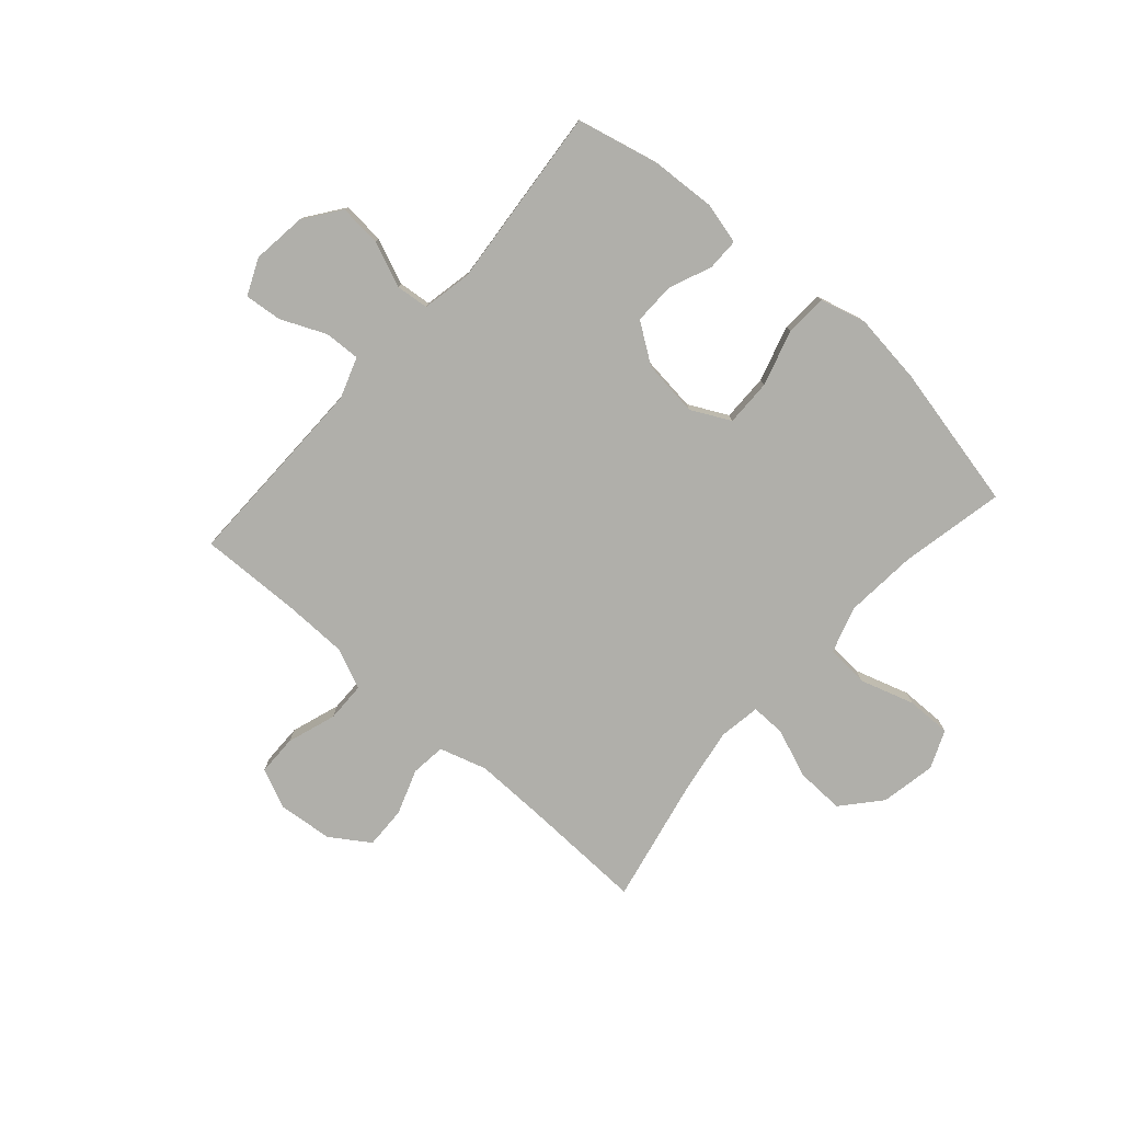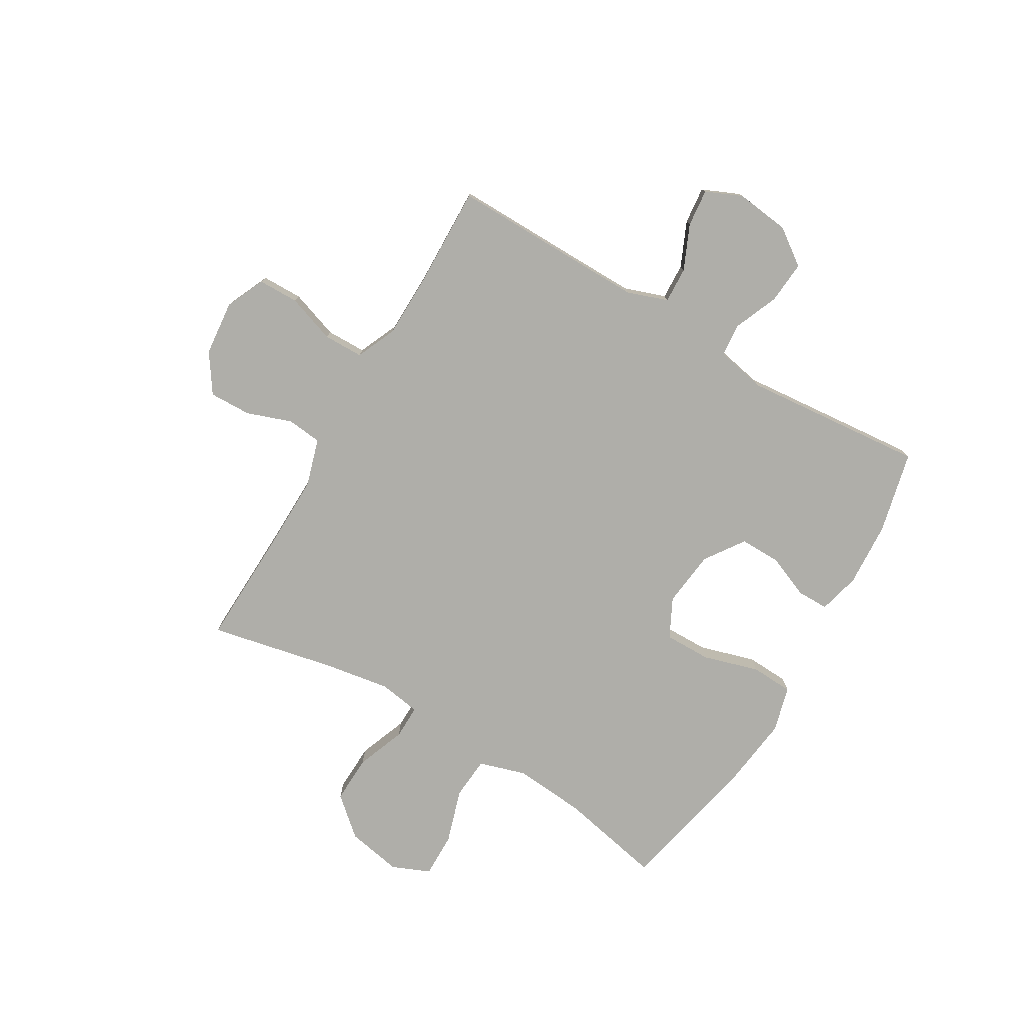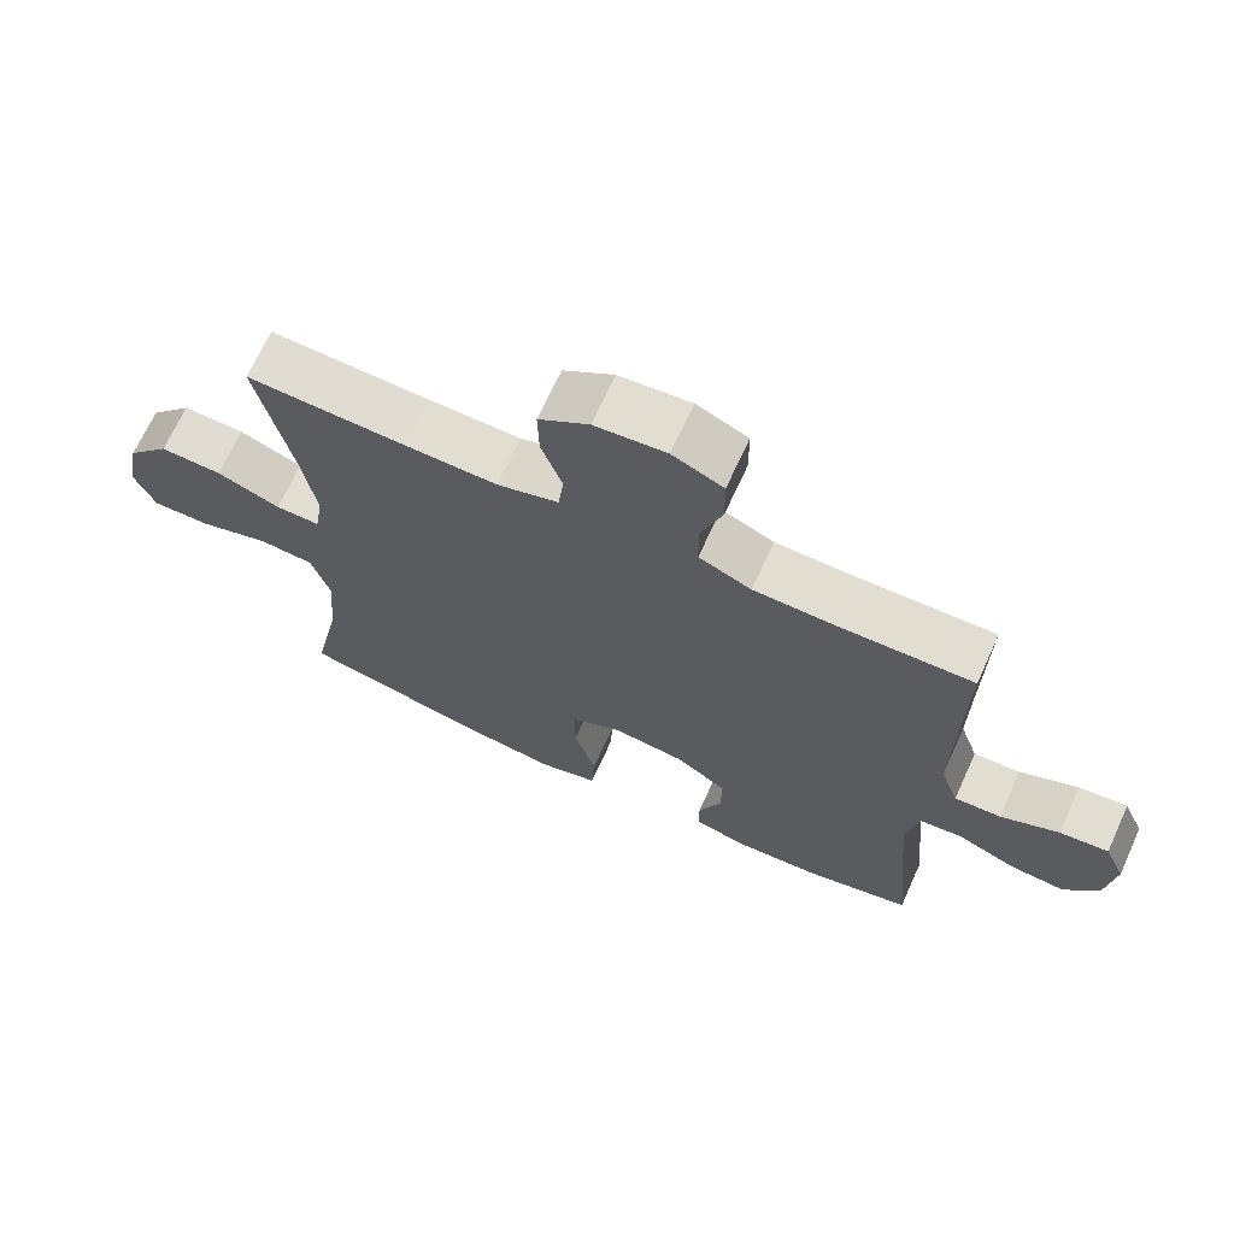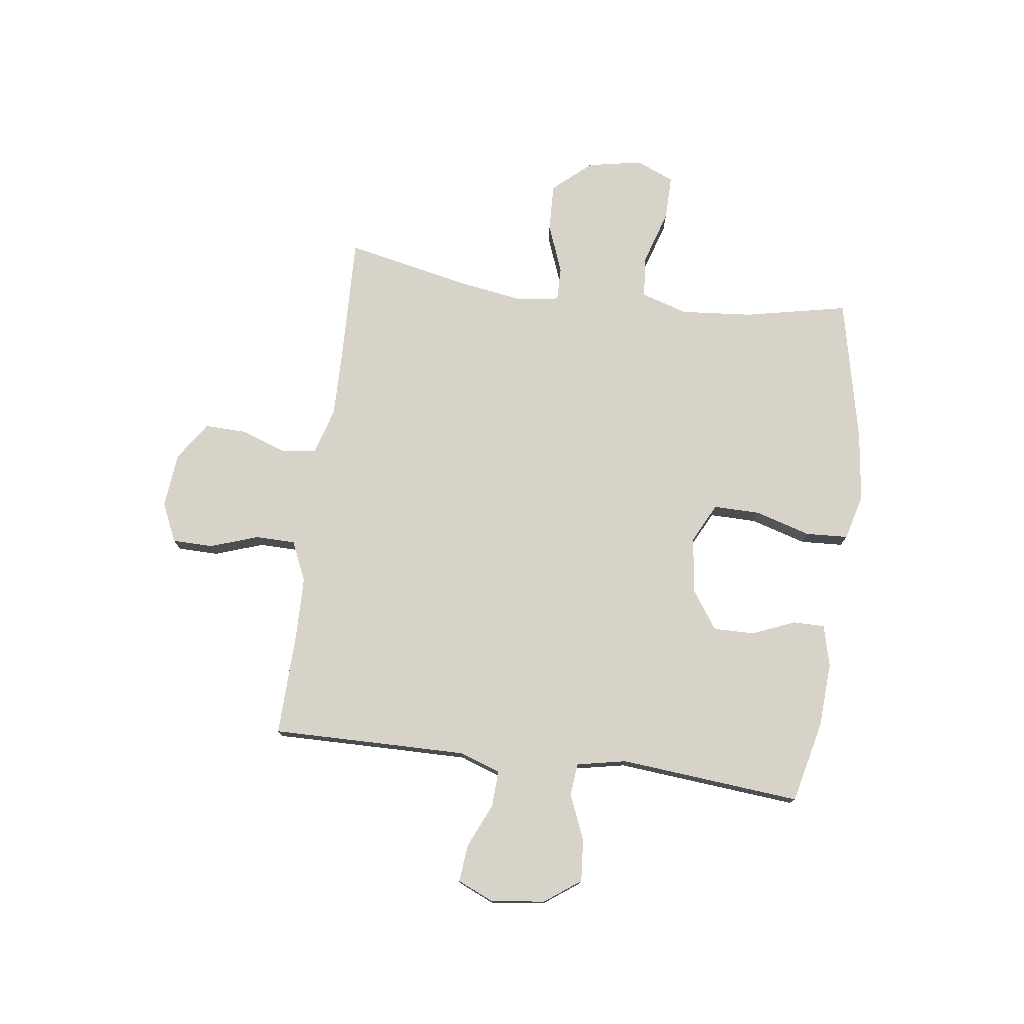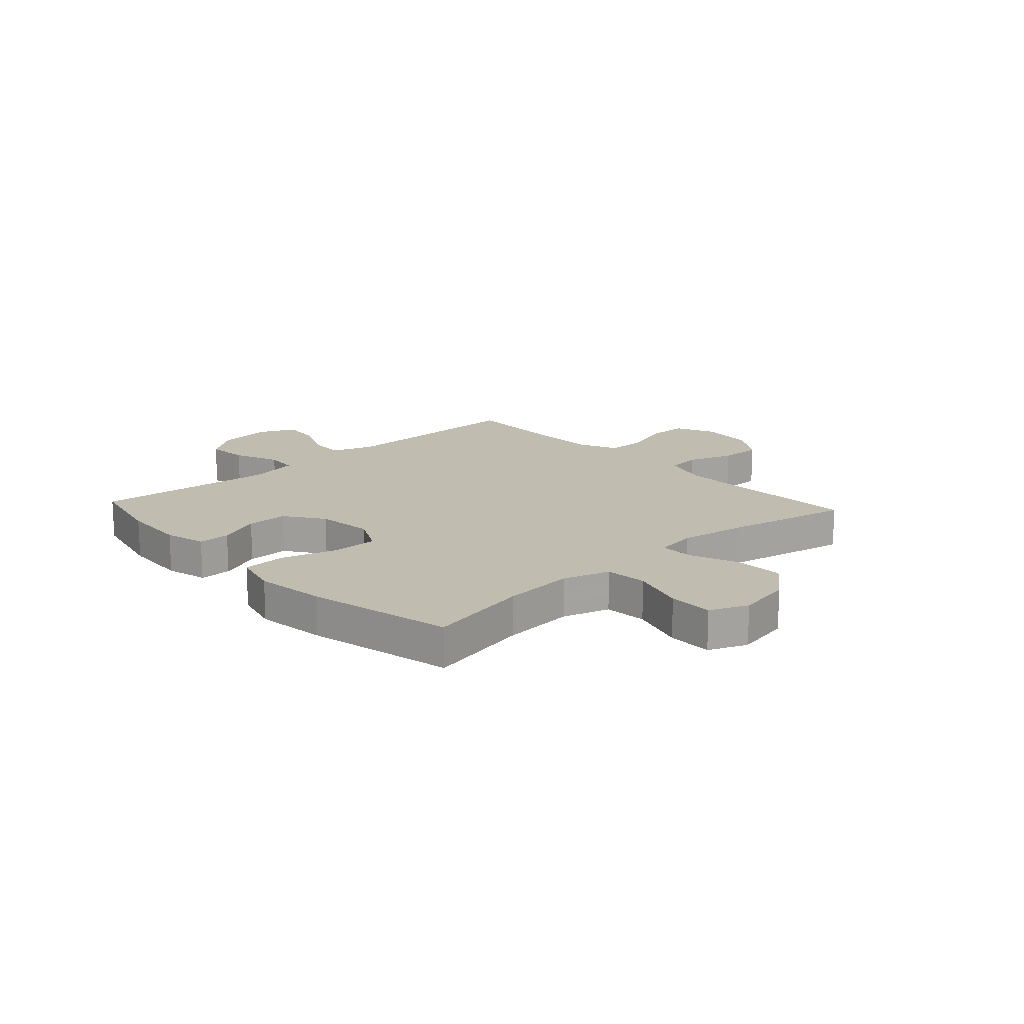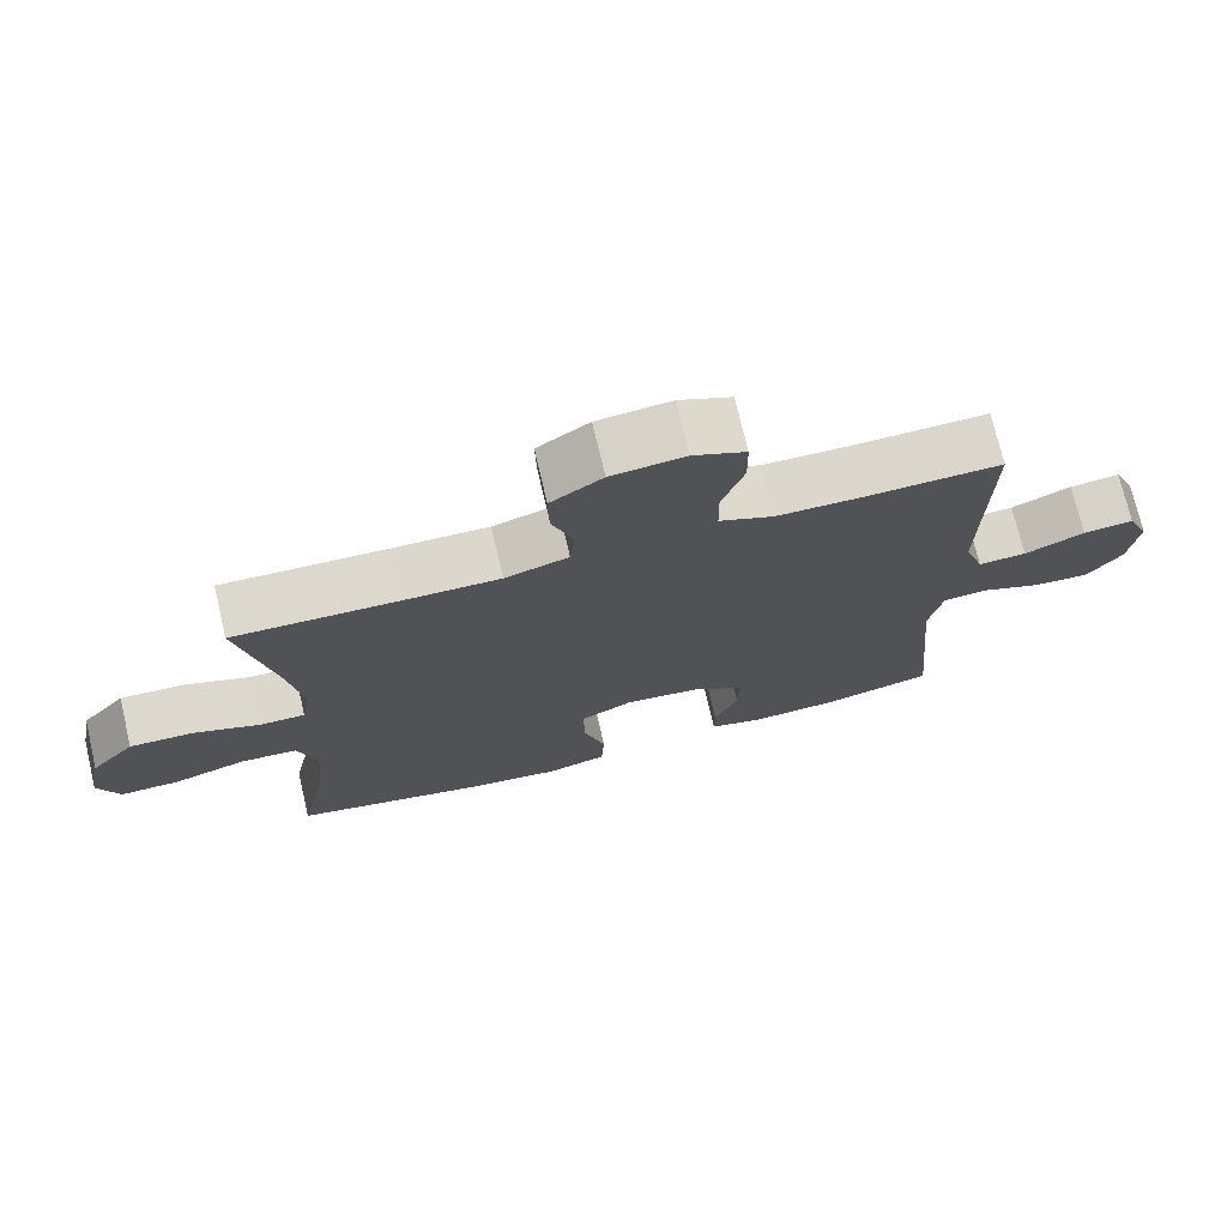
<metadata>
{"format":"obj","ext":"obj","renderer":"f3d","projection":"perspective","resolution":1024,"background":"white","views":[{"elev":-78.0,"azim":138.5,"up":"+Y"},{"elev":-77.5,"azim":59.5,"up":"+Y"},{"elev":68.7,"azim":24.5,"up":"+Z"},{"elev":76.3,"azim":97.5,"up":"+Y"},{"elev":16.3,"azim":-132.6,"up":"+Y"},{"elev":73.3,"azim":-13.2,"up":"+Z"}]}
</metadata>
<code>
v 0.5 0.07 0.5
v 0.497 0.07 0.262
v 0.496 0.07 0.143
v 0.522 0.07 0.069
v 0.587 0.07 0.072
v 0.668 0.07 0.108
v 0.736 0.07 0.115
v 0.765 0.07 0.049
v 0.753 0.07 -0.049
v 0.706 0.07 -0.114
v 0.629 0.07 -0.108
v 0.547 0.07 -0.074
v 0.488 0.07 -0.08
v 0.47 0.07 -0.17
v 0.5 0.07 -0.5
v 0.351 0.07 -0.535
v 0.233 0.07 -0.542
v 0.158 0.07 -0.523
v 0.158 0.07 -0.465
v 0.19 0.07 -0.388
v 0.191 0.07 -0.313
v 0.12 0.07 -0.264
v 0.018 0.07 -0.252
v -0.053 0.07 -0.288
v -0.052 0.07 -0.373
v -0.022 0.07 -0.474
v -0.026 0.07 -0.551
v -0.109 0.07 -0.573
v -0.237 0.07 -0.557
v -0.5 0.07 -0.5
v -0.461 0.07 -0.312
v -0.45 0.07 -0.182
v -0.476 0.07 -0.097
v -0.553 0.07 -0.091
v -0.652 0.07 -0.122
v -0.733 0.07 -0.123
v -0.762 0.07 -0.054
v -0.743 0.07 0.046
v -0.683 0.07 0.115
v -0.596 0.07 0.112
v -0.507 0.07 0.078
v -0.445 0.07 0.077
v -0.433 0.07 0.152
v -0.452 0.07 0.271
v -0.5 0.07 0.5
v -0.278 0.07 0.493
v -0.148 0.07 0.491
v -0.062 0.07 0.517
v -0.055 0.07 0.58
v -0.084 0.07 0.662
v -0.086 0.07 0.738
v -0.016 0.07 0.785
v 0.084 0.07 0.795
v 0.155 0.07 0.763
v 0.156 0.07 0.689
v 0.126 0.07 0.601
v 0.127 0.07 0.529
v 0.2 0.07 0.497
v 0.313 0.07 0.495
v 0.5 0 0.5
v 0.497 0 0.262
v 0.496 0 0.143
v 0.522 0 0.069
v 0.587 0 0.072
v 0.668 0 0.108
v 0.736 0 0.115
v 0.765 0 0.049
v 0.753 0 -0.049
v 0.706 0 -0.114
v 0.629 0 -0.108
v 0.547 0 -0.074
v 0.488 0 -0.08
v 0.47 0 -0.17
v 0.5 0 -0.5
v 0.351 0 -0.535
v 0.233 0 -0.542
v 0.158 0 -0.523
v 0.158 0 -0.465
v 0.19 0 -0.388
v 0.191 0 -0.313
v 0.12 0 -0.264
v 0.018 0 -0.252
v -0.053 0 -0.288
v -0.052 0 -0.373
v -0.022 0 -0.474
v -0.026 0 -0.551
v -0.109 0 -0.573
v -0.237 0 -0.557
v -0.5 0 -0.5
v -0.461 0 -0.312
v -0.45 0 -0.182
v -0.476 0 -0.097
v -0.553 0 -0.091
v -0.652 0 -0.122
v -0.733 0 -0.123
v -0.762 0 -0.054
v -0.743 0 0.046
v -0.683 0 0.115
v -0.596 0 0.112
v -0.507 0 0.078
v -0.445 0 0.077
v -0.433 0 0.152
v -0.452 0 0.271
v -0.5 0 0.5
v -0.278 0 0.493
v -0.148 0 0.491
v -0.062 0 0.517
v -0.055 0 0.58
v -0.084 0 0.662
v -0.086 0 0.738
v -0.016 0 0.785
v 0.084 0 0.795
v 0.155 0 0.763
v 0.156 0 0.689
v 0.126 0 0.601
v 0.127 0 0.529
v 0.2 0 0.497
v 0.313 0 0.495
f 54 55 56
f 53 54 56
f 52 53 56
f 51 52 56
f 50 51 56
f 49 50 56
f 48 49 56 57
f 47 48 57 58
f 44 45 46
f 43 44 46 47
f 47 58 59
f 43 47 59
f 42 43 59
f 39 40 41
f 38 39 41
f 37 38 41
f 36 37 41
f 35 36 41
f 34 35 41
f 33 34 41 42
f 29 30 31
f 28 29 31
f 27 28 31
f 26 27 31
f 25 26 31
f 24 25 31 32
f 59 1 2
f 42 59 2
f 33 42 2
f 32 33 2
f 24 32 2
f 23 24 2
f 18 19 20
f 17 18 20
f 16 17 20
f 15 16 20
f 14 15 20
f 13 14 20 21
f 10 11 12
f 9 10 12
f 8 9 12
f 7 8 12
f 6 7 12
f 5 6 12
f 4 5 12 13
f 13 21 22
f 4 13 22
f 3 4 22
f 2 3 22 23
f 115 114 113
f 115 113 112
f 115 112 111
f 115 111 110
f 115 110 109
f 115 109 108
f 116 115 108 107
f 117 116 107 106
f 105 104 103
f 106 105 103 102
f 118 117 106
f 118 106 102
f 118 102 101
f 100 99 98
f 100 98 97
f 100 97 96
f 100 96 95
f 100 95 94
f 100 94 93
f 101 100 93 92
f 90 89 88
f 90 88 87
f 90 87 86
f 90 86 85
f 90 85 84
f 91 90 84 83
f 61 60 118
f 61 118 101
f 61 101 92
f 61 92 91
f 61 91 83
f 61 83 82
f 79 78 77
f 79 77 76
f 79 76 75
f 79 75 74
f 79 74 73
f 80 79 73 72
f 71 70 69
f 71 69 68
f 71 68 67
f 71 67 66
f 71 66 65
f 71 65 64
f 72 71 64 63
f 81 80 72
f 81 72 63
f 81 63 62
f 82 81 62 61
f 1 60 61 2
f 2 61 62 3
f 3 62 63 4
f 4 63 64 5
f 5 64 65 6
f 6 65 66 7
f 7 66 67 8
f 8 67 68 9
f 9 68 69 10
f 10 69 70 11
f 11 70 71 12
f 12 71 72 13
f 13 72 73 14
f 14 73 74 15
f 15 74 75 16
f 16 75 76 17
f 17 76 77 18
f 18 77 78 19
f 19 78 79 20
f 20 79 80 21
f 21 80 81 22
f 22 81 82 23
f 23 82 83 24
f 24 83 84 25
f 25 84 85 26
f 26 85 86 27
f 27 86 87 28
f 28 87 88 29
f 29 88 89 30
f 30 89 90 31
f 31 90 91 32
f 32 91 92 33
f 33 92 93 34
f 34 93 94 35
f 35 94 95 36
f 36 95 96 37
f 37 96 97 38
f 38 97 98 39
f 39 98 99 40
f 40 99 100 41
f 41 100 101 42
f 42 101 102 43
f 43 102 103 44
f 44 103 104 45
f 45 104 105 46
f 46 105 106 47
f 47 106 107 48
f 48 107 108 49
f 49 108 109 50
f 50 109 110 51
f 51 110 111 52
f 52 111 112 53
f 53 112 113 54
f 54 113 114 55
f 55 114 115 56
f 56 115 116 57
f 57 116 117 58
f 58 117 118 59
f 59 118 60 1

</code>
